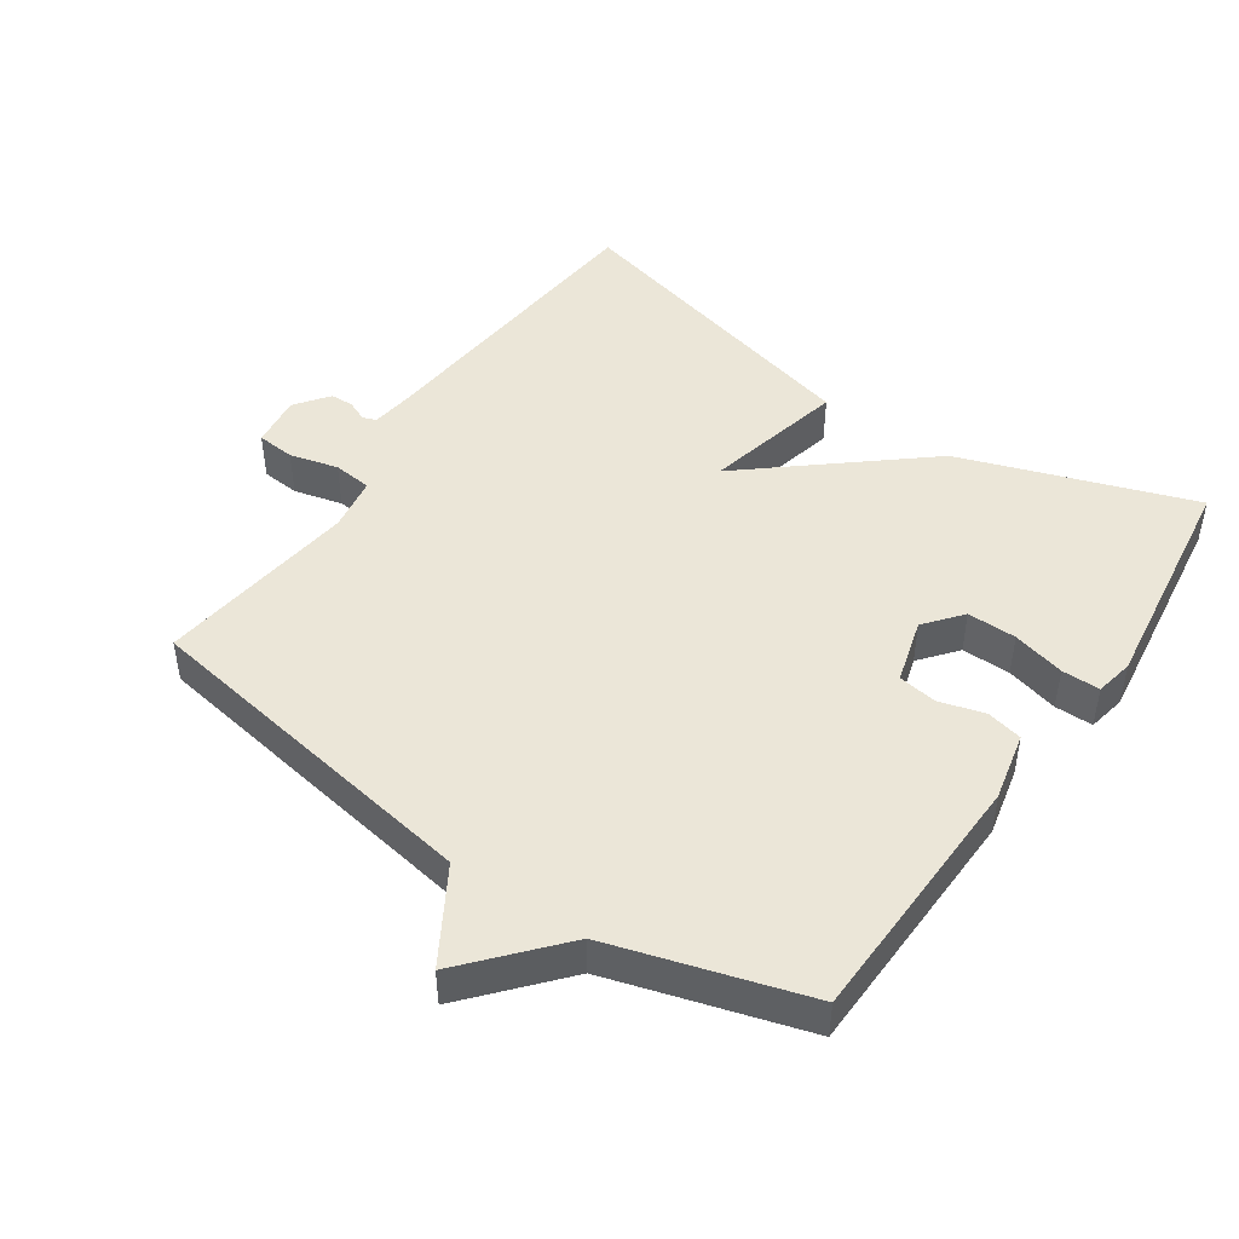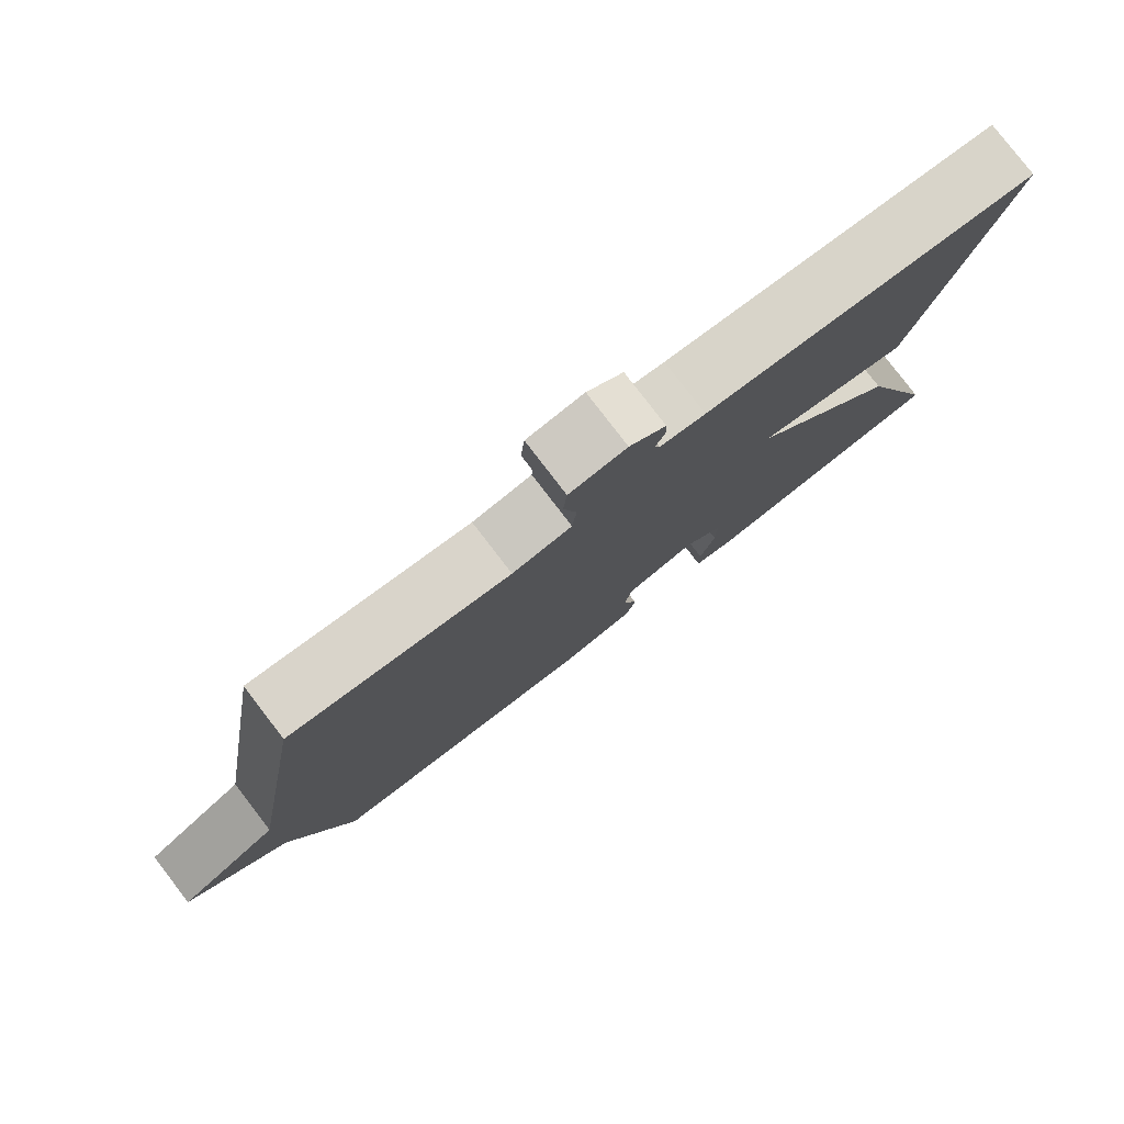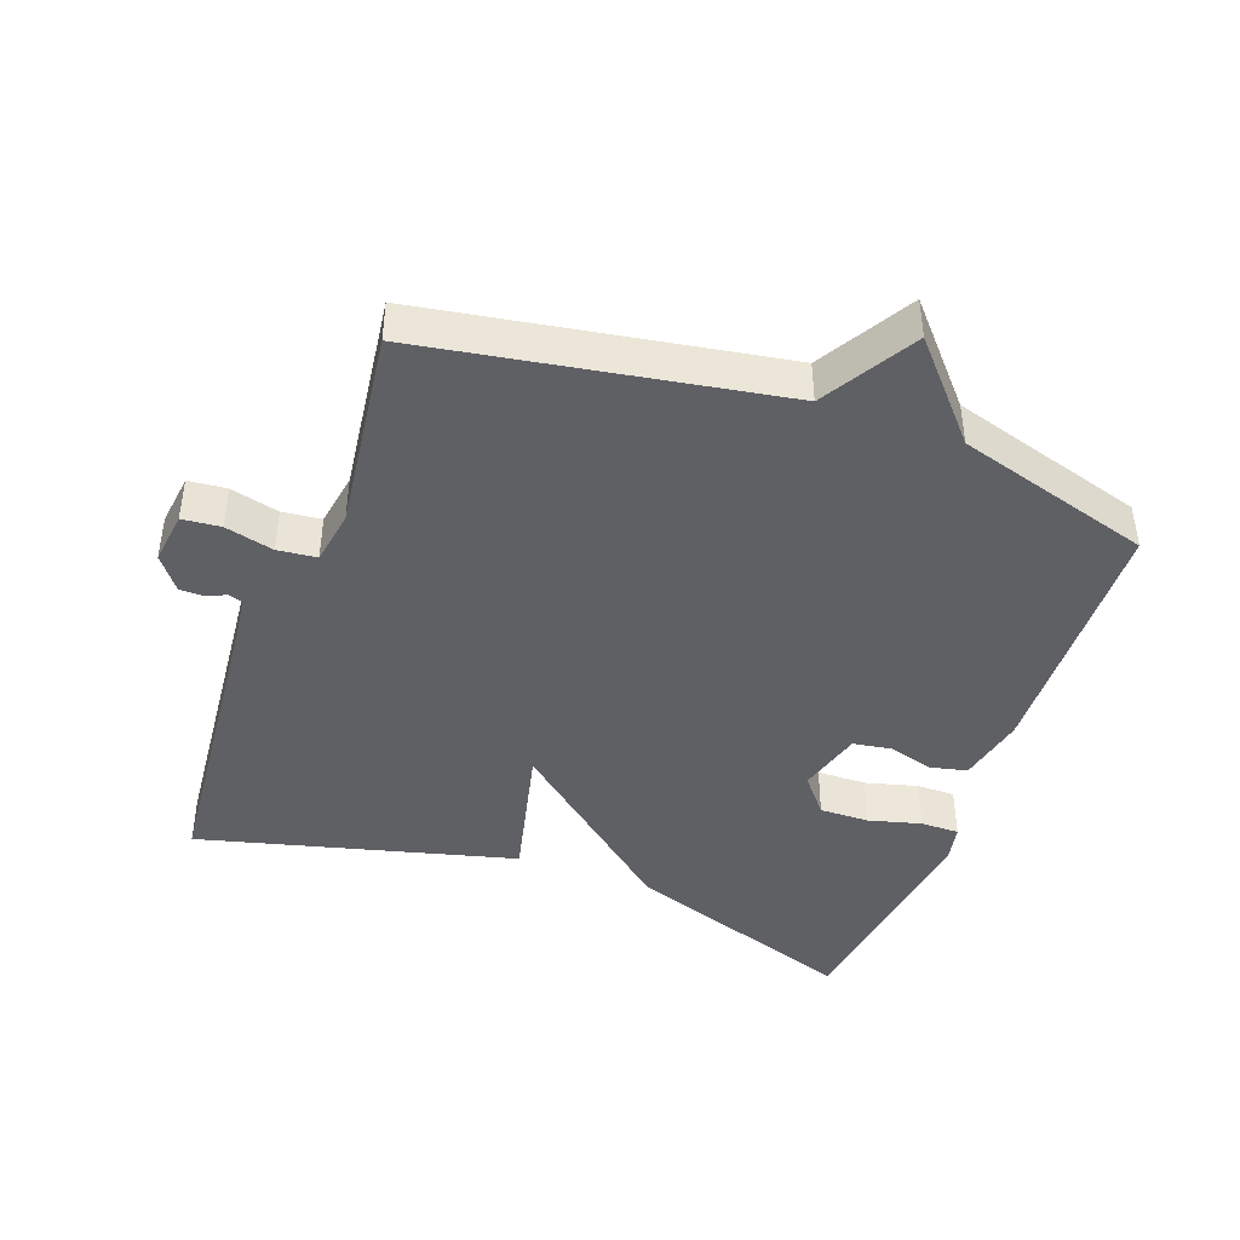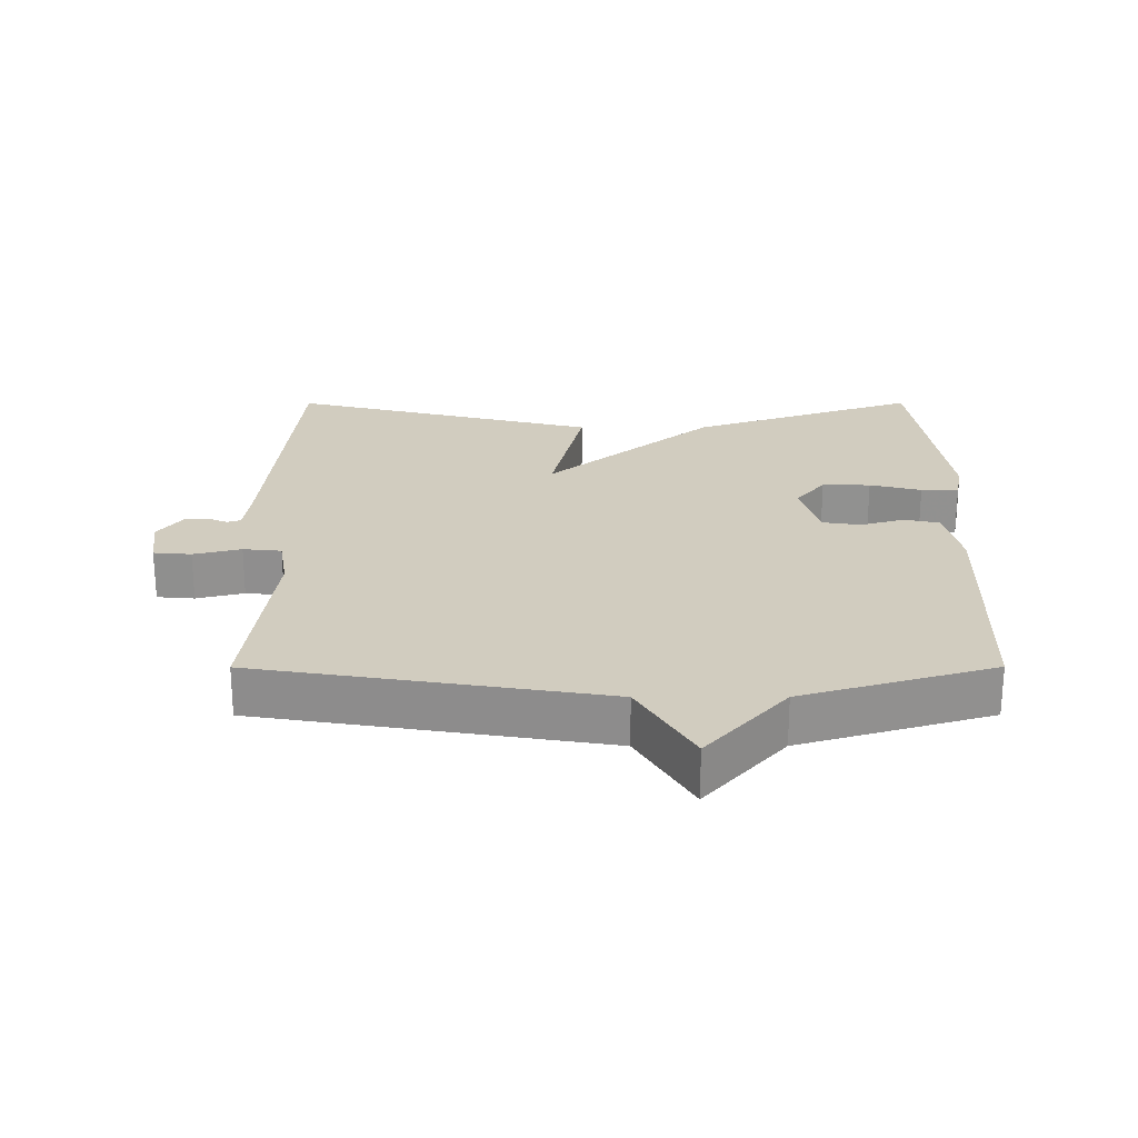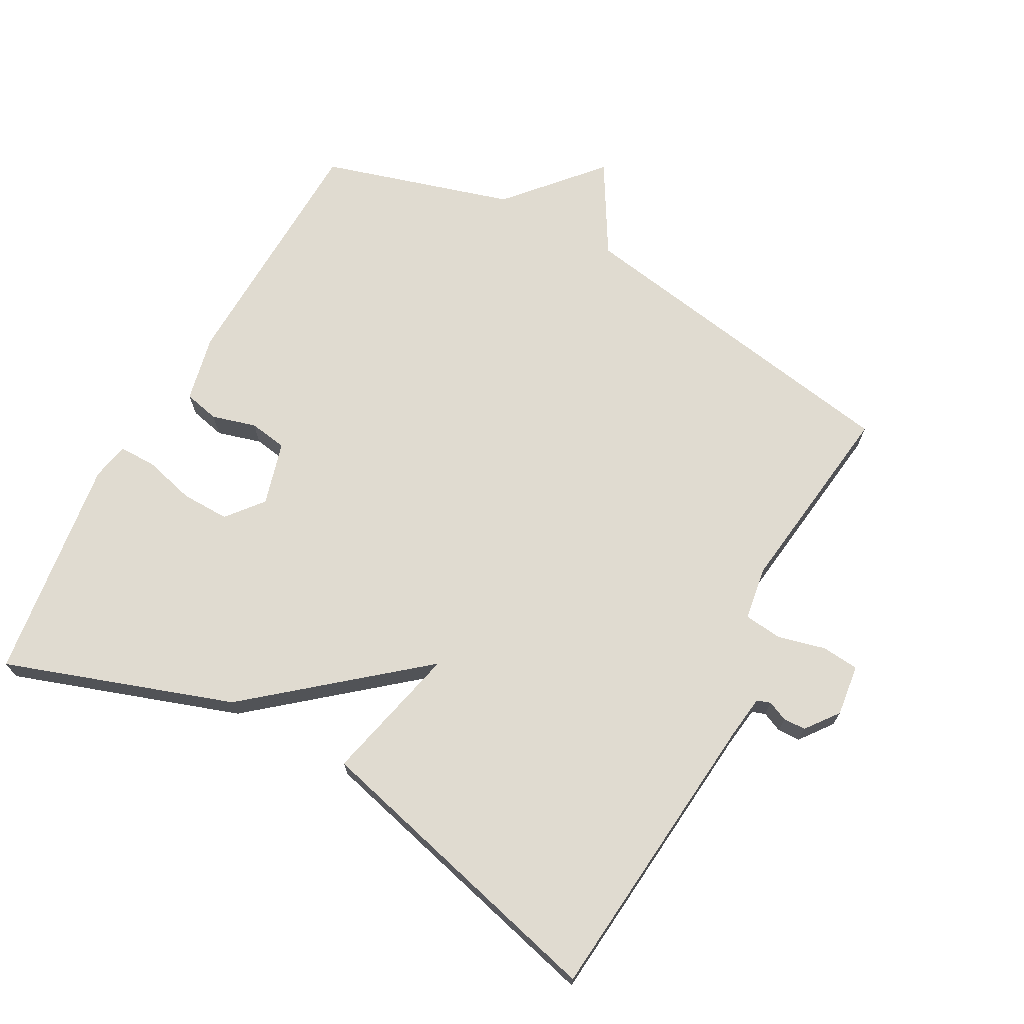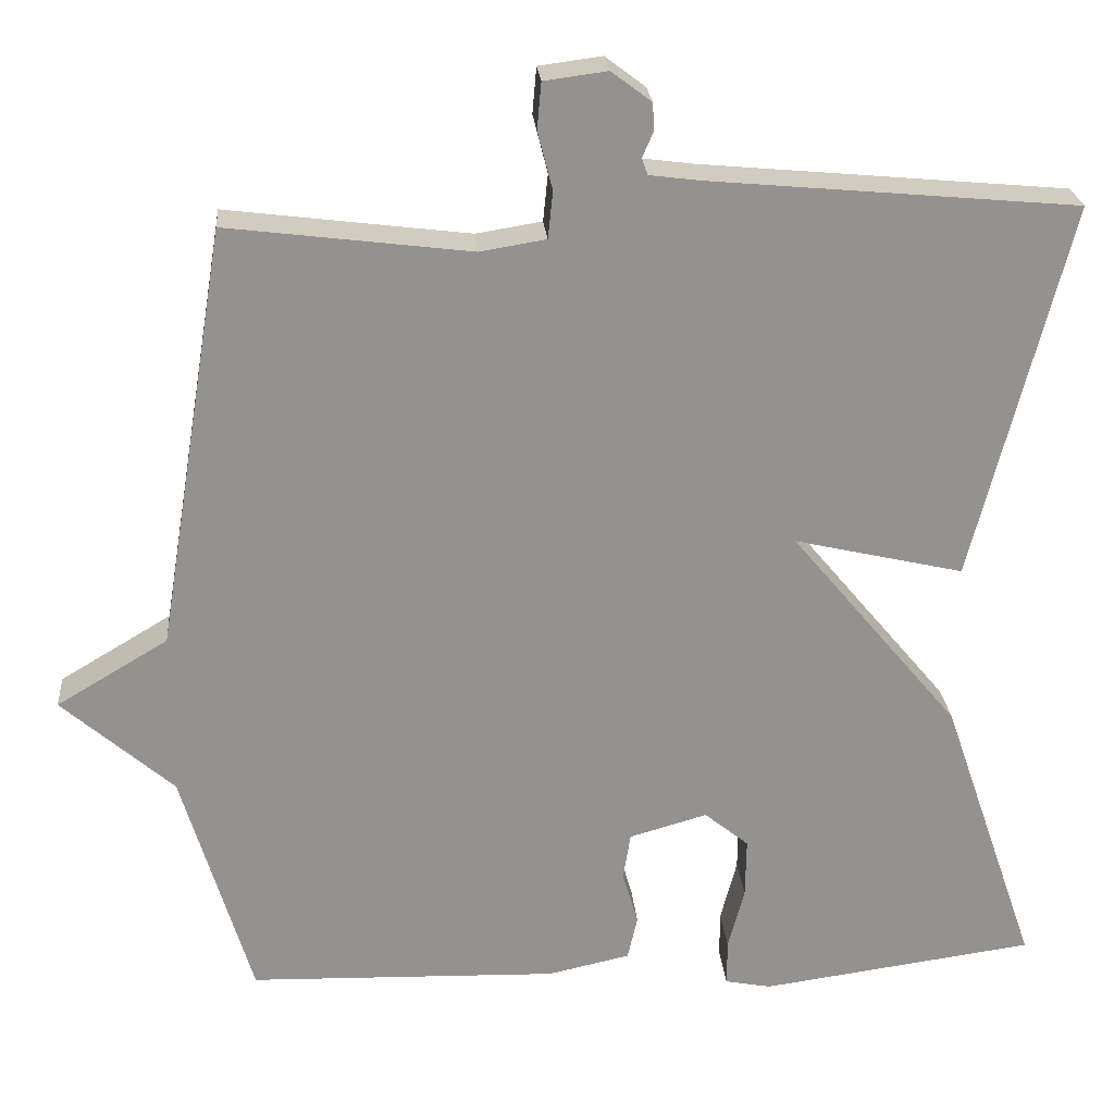
<metadata>
{"format":"obj","ext":"obj","renderer":"f3d","projection":"perspective","resolution":1024,"background":"white","views":[{"elev":46.6,"azim":124.3,"up":"+Y"},{"elev":79.8,"azim":142.5,"up":"+Z"},{"elev":-43.3,"azim":70.1,"up":"+Y"},{"elev":24.0,"azim":89.9,"up":"+Y"},{"elev":70.0,"azim":-61.2,"up":"+Y"},{"elev":24.0,"azim":175.2,"up":"+Z"}]}
</metadata>
<code>
v -0.5 0.07 -0.5
v -0.383 0.07 -0.16
v -0.176 0.07 0.088
v -0.383 0.07 0.04
v -0.5 0.07 0.5
v -0.051 0.07 0.541
v 0.01 0.07 0.549
v 0.017 0.07 0.569
v 0.004 0.07 0.599
v 0.005 0.07 0.633
v 0.054 0.07 0.67
v 0.131 0.07 0.66
v 0.136 0.07 0.604
v 0.118 0.07 0.533
v 0.124 0.07 0.476
v 0.204 0.07 0.463
v 0.5 0.07 0.5
v 0.585 0.07 -0.015
v 0.721 0.07 -0.096
v 0.585 0.07 -0.215
v 0.5 0.07 -0.5
v 0.122 0.07 -0.511
v 0.022 0.07 -0.489
v 0.01 0.07 -0.436
v 0.029 0.07 -0.37
v 0.02 0.07 -0.313
v -0.075 0.07 -0.286
v -0.129 0.07 -0.33
v -0.128 0.07 -0.402
v -0.108 0.07 -0.479
v -0.108 0.07 -0.535
v -0.164 0.07 -0.546
v -0.5 0 -0.5
v -0.383 0 -0.16
v -0.176 0 0.088
v -0.383 0 0.04
v -0.5 0 0.5
v -0.051 0 0.541
v 0.01 0 0.549
v 0.017 0 0.569
v 0.004 0 0.599
v 0.005 0 0.633
v 0.054 0 0.67
v 0.131 0 0.66
v 0.136 0 0.604
v 0.118 0 0.533
v 0.124 0 0.476
v 0.204 0 0.463
v 0.5 0 0.5
v 0.585 0 -0.015
v 0.721 0 -0.096
v 0.585 0 -0.215
v 0.5 0 -0.5
v 0.122 0 -0.511
v 0.022 0 -0.489
v 0.01 0 -0.436
v 0.029 0 -0.37
v 0.02 0 -0.313
v -0.075 0 -0.286
v -0.129 0 -0.33
v -0.128 0 -0.402
v -0.108 0 -0.479
v -0.108 0 -0.535
v -0.164 0 -0.546
f 32 1 2
f 31 32 2
f 30 31 2
f 29 30 2
f 28 29 2 3
f 27 28 3
f 26 27 3
f 23 24 25
f 22 23 25
f 21 22 25
f 20 21 25
f 20 25 26
f 19 20 26
f 18 19 26
f 18 26 3
f 17 18 3
f 16 17 3
f 12 13 14
f 11 12 14
f 10 11 14
f 9 10 14
f 8 9 14
f 7 8 14 15
f 6 7 15
f 5 6 15
f 5 15 16
f 4 5 16
f 3 4 16
f 34 33 64
f 34 64 63
f 34 63 62
f 34 62 61
f 35 34 61 60
f 35 60 59
f 35 59 58
f 57 56 55
f 57 55 54
f 57 54 53
f 57 53 52
f 58 57 52
f 58 52 51
f 58 51 50
f 35 58 50
f 35 50 49
f 35 49 48
f 46 45 44
f 46 44 43
f 46 43 42
f 46 42 41
f 46 41 40
f 47 46 40 39
f 47 39 38
f 47 38 37
f 48 47 37
f 48 37 36
f 48 36 35
f 1 33 34 2
f 2 34 35 3
f 3 35 36 4
f 4 36 37 5
f 5 37 38 6
f 6 38 39 7
f 7 39 40 8
f 8 40 41 9
f 9 41 42 10
f 10 42 43 11
f 11 43 44 12
f 12 44 45 13
f 13 45 46 14
f 14 46 47 15
f 15 47 48 16
f 16 48 49 17
f 17 49 50 18
f 18 50 51 19
f 19 51 52 20
f 20 52 53 21
f 21 53 54 22
f 22 54 55 23
f 23 55 56 24
f 24 56 57 25
f 25 57 58 26
f 26 58 59 27
f 27 59 60 28
f 28 60 61 29
f 29 61 62 30
f 30 62 63 31
f 31 63 64 32
f 32 64 33 1

</code>
